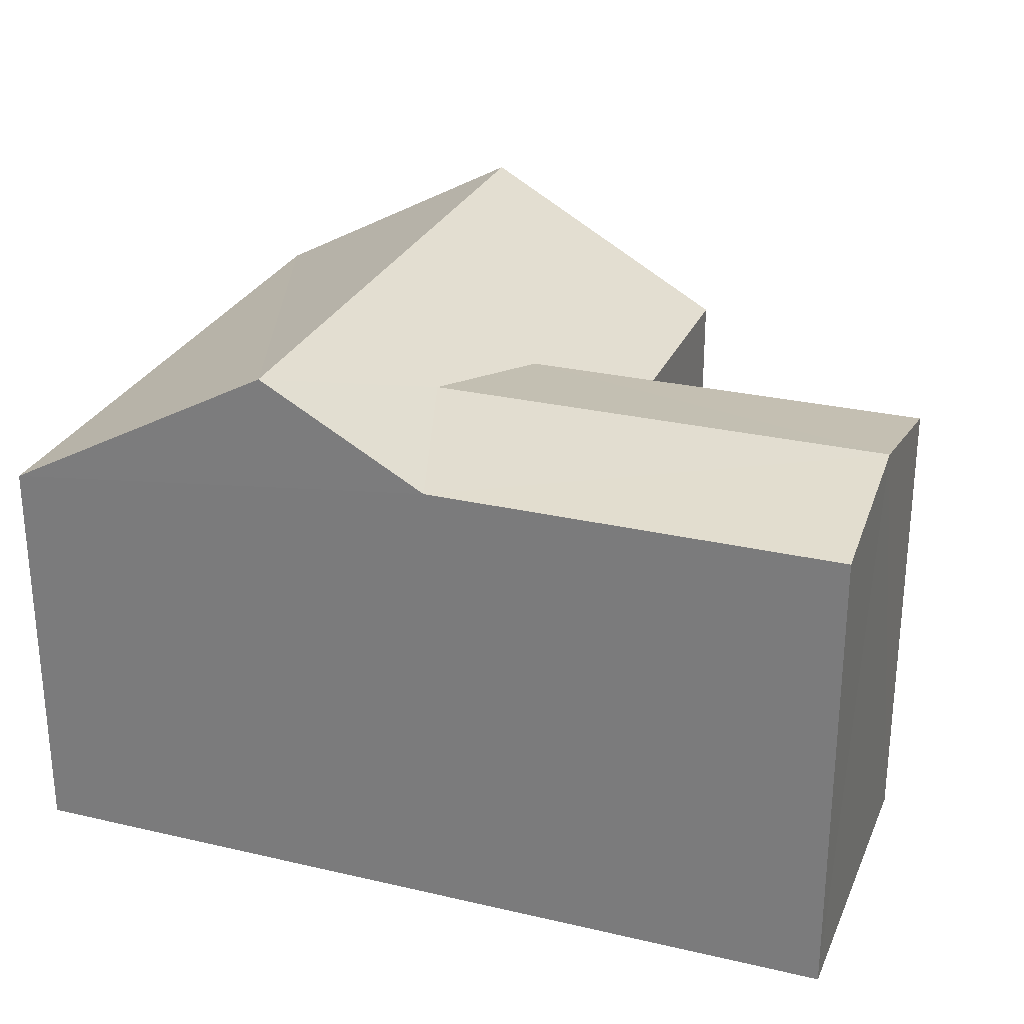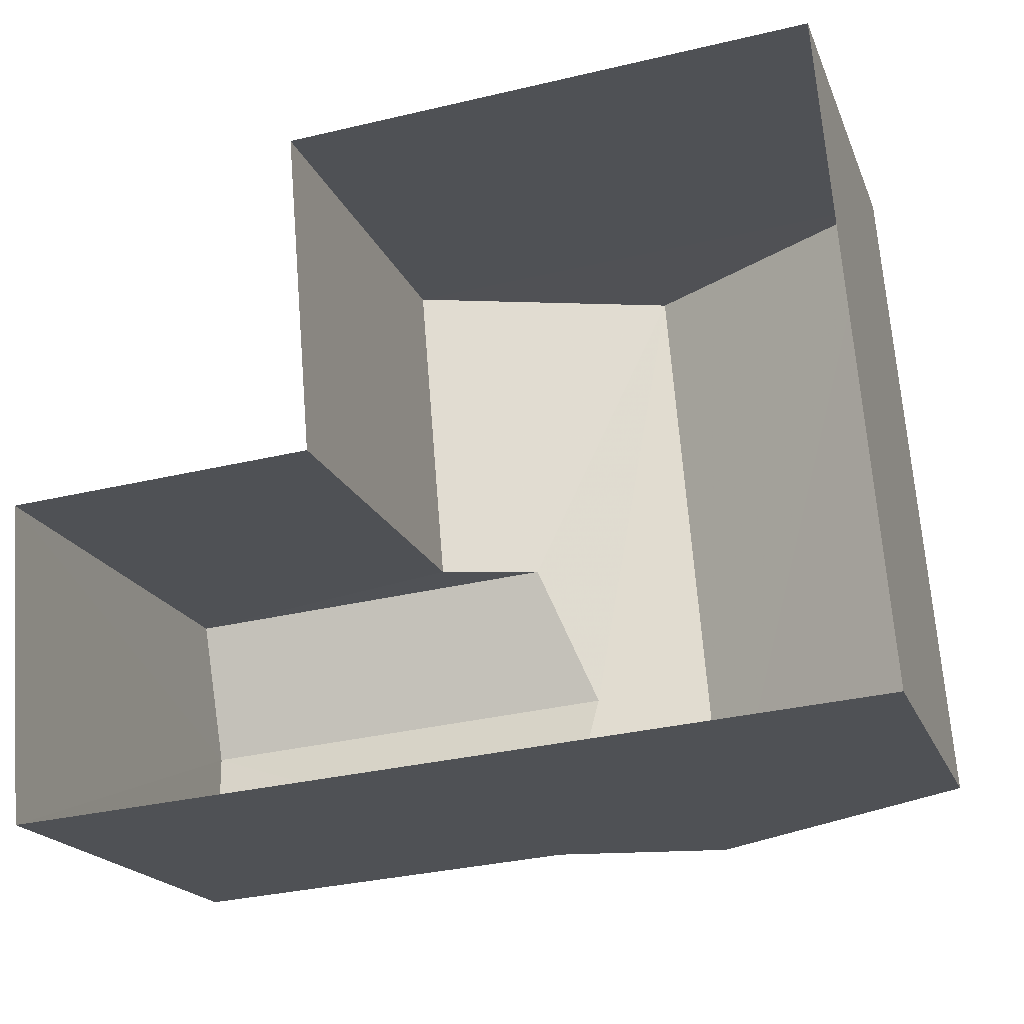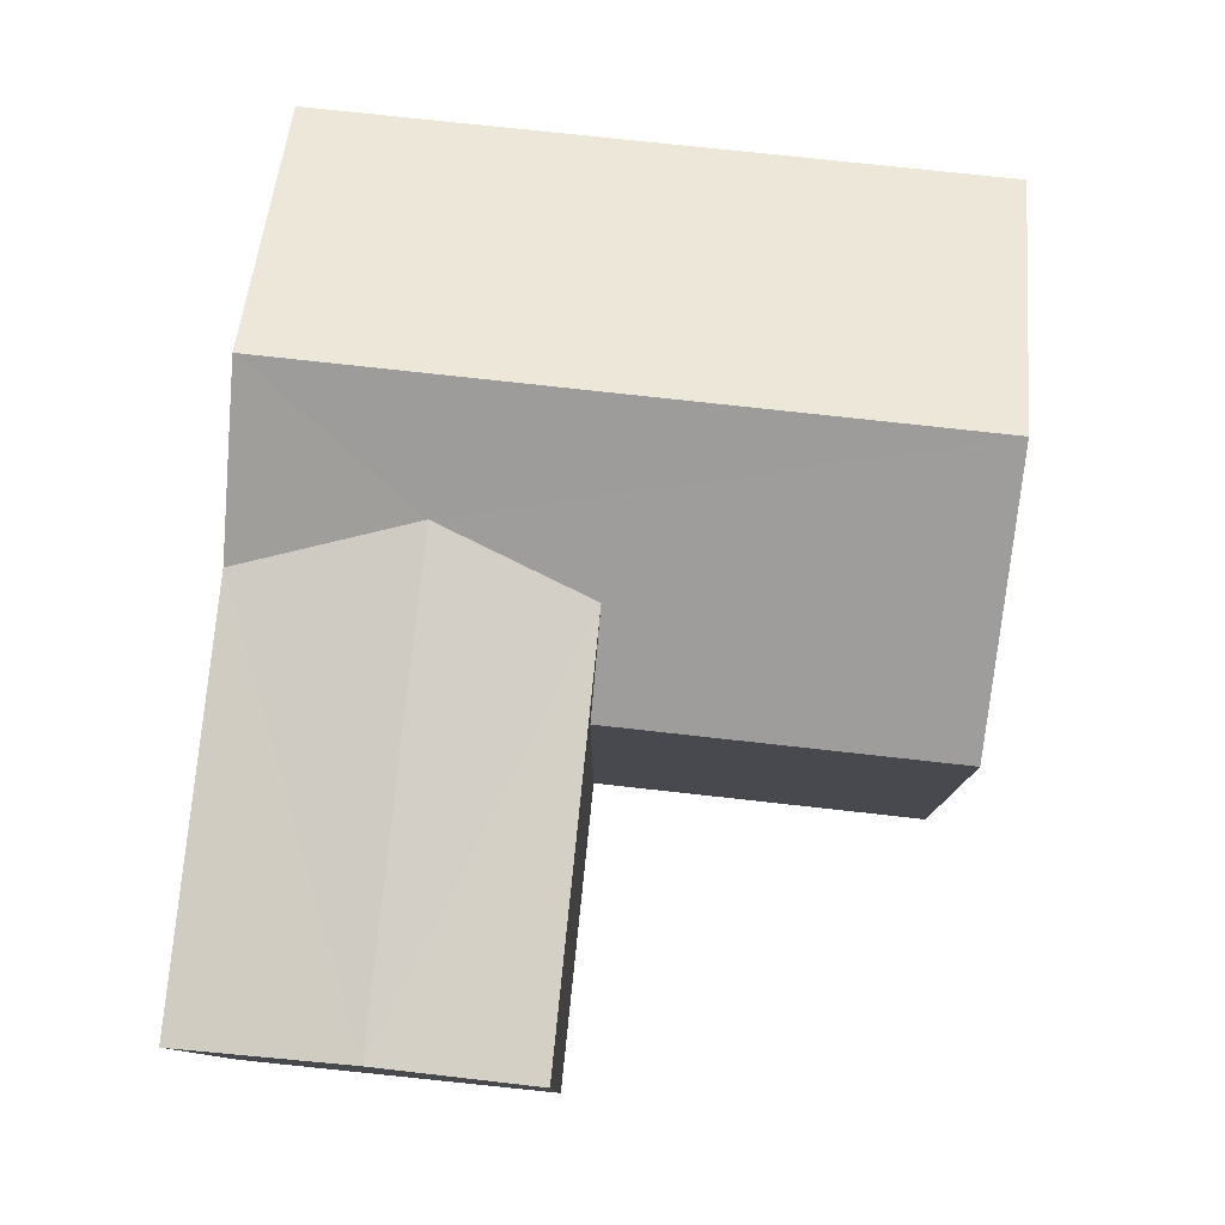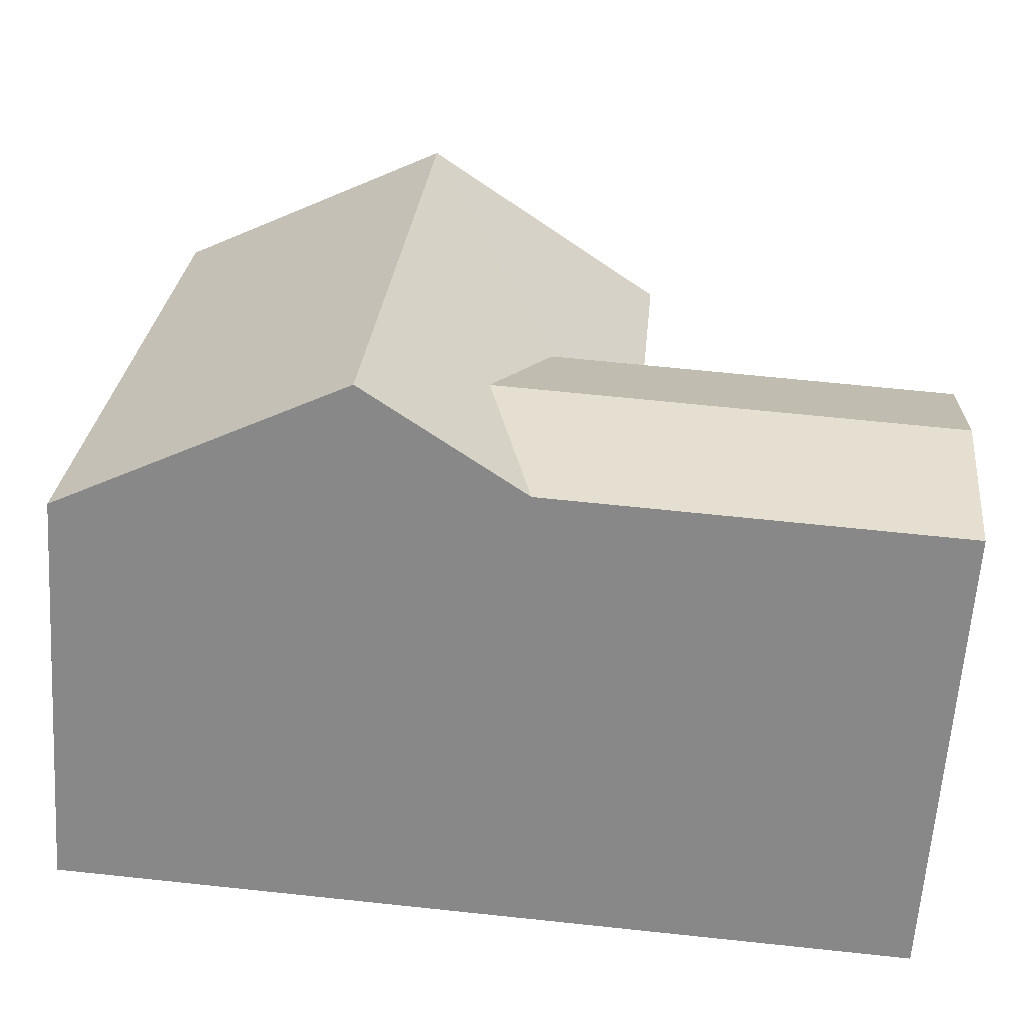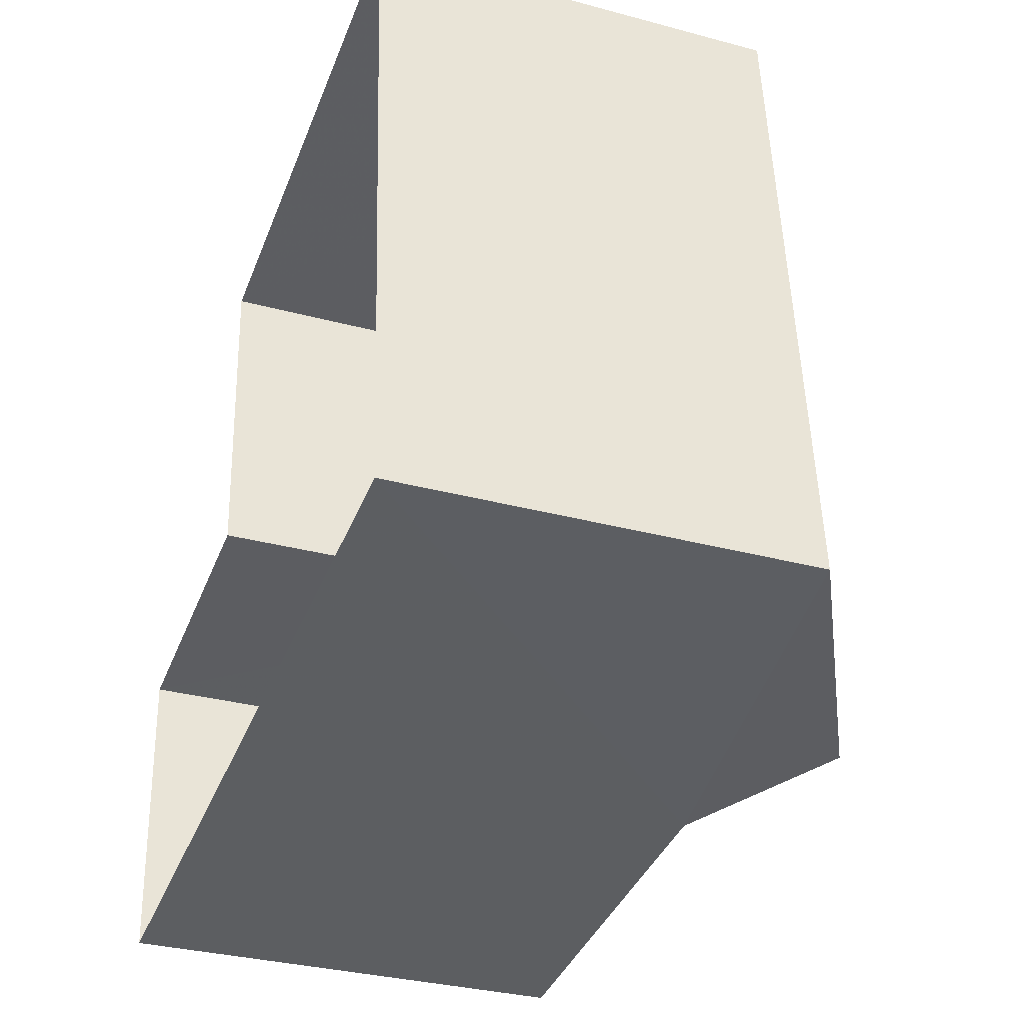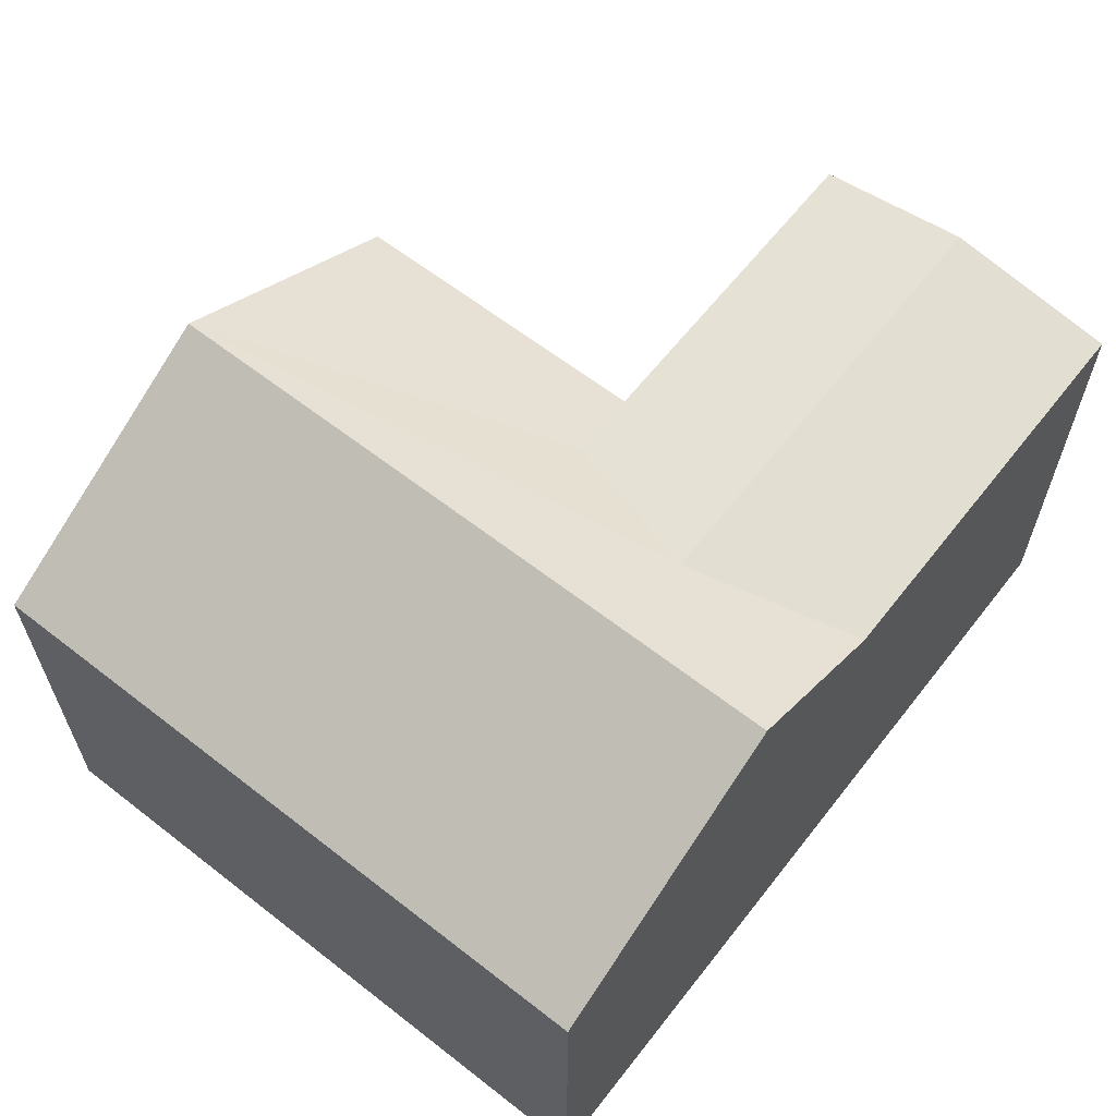
<metadata>
{"format":"obj","ext":"obj","renderer":"f3d","projection":"perspective","resolution":1024,"background":"white","views":[{"elev":27.3,"azim":15.2,"up":"+Z"},{"elev":-19.0,"azim":-162.9,"up":"+Y"},{"elev":79.3,"azim":91.4,"up":"+Z"},{"elev":-63.1,"azim":-3.9,"up":"+Y"},{"elev":-33.3,"azim":-110.1,"up":"+Y"},{"elev":62.5,"azim":-56.5,"up":"+Z"}]}
</metadata>
<code>
v -3.739e+05 -1.033e+05 26.92
v -3.739e+05 -1.033e+05 26.92
v -3.739e+05 -1.033e+05 26.92
v -3.739e+05 -1.033e+05 26.93
v -3.739e+05 -1.033e+05 26.92
v -3.739e+05 -1.033e+05 26.92
v -3.739e+05 -1.033e+05 32.76
v -3.739e+05 -1.033e+05 32.76
v -3.739e+05 -1.033e+05 33.55
v -3.739e+05 -1.033e+05 34.88
v -3.739e+05 -1.033e+05 33.97
v -3.739e+05 -1.033e+05 34.88
v -3.739e+05 -1.033e+05 33.55
v -3.739e+05 -1.033e+05 32.77
v -3.739e+05 -1.033e+05 32.77
v -3.739e+05 -1.033e+05 33.97
v -3.739e+05 -1.033e+05 33.55
v -3.739e+05 -1.033e+05 33.55
f 1 2 3
f 3 2 4
f 4 2 5
f 2 6 5
f 7 8 9
f 8 10 9
f 11 12 13
f 10 12 11
f 9 10 11
f 14 15 12
f 10 14 12
f 9 16 17
f 9 11 16
f 13 18 16
f 11 13 16
f 8 1 14
f 8 14 10
f 1 3 14
f 18 5 16
f 5 6 16
f 6 17 16
f 7 1 8
f 7 2 1
f 15 3 4
f 15 14 3
f 18 13 5
f 5 13 4
f 13 15 4
f 13 12 15
f 6 7 17
f 17 7 9
f 2 7 6

</code>
